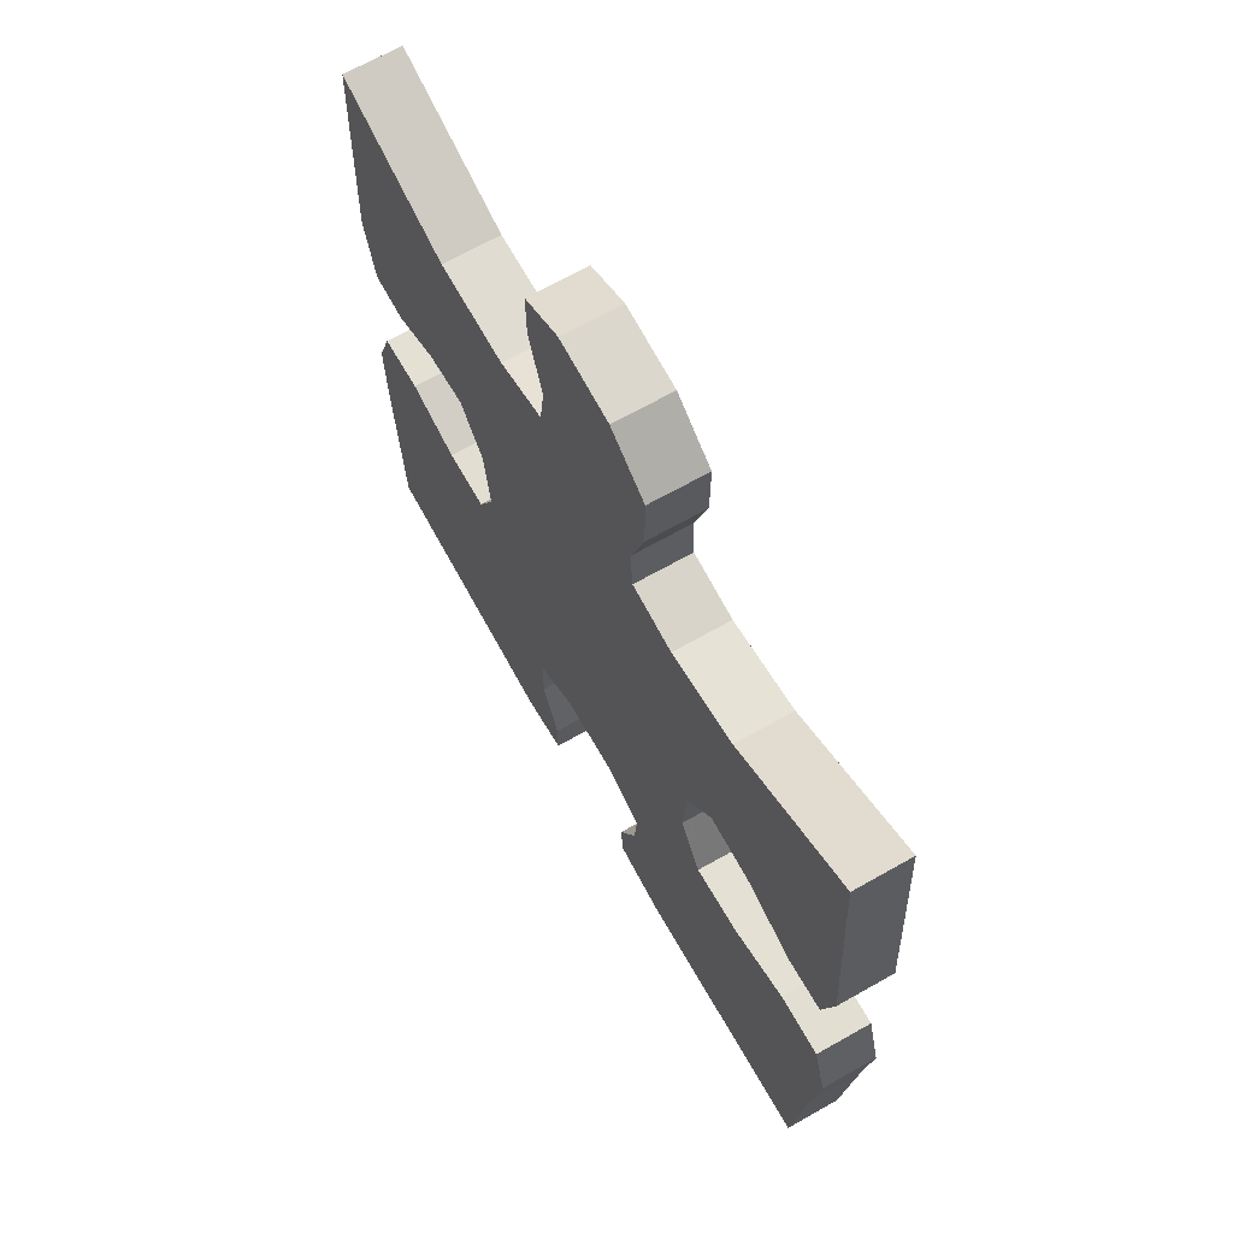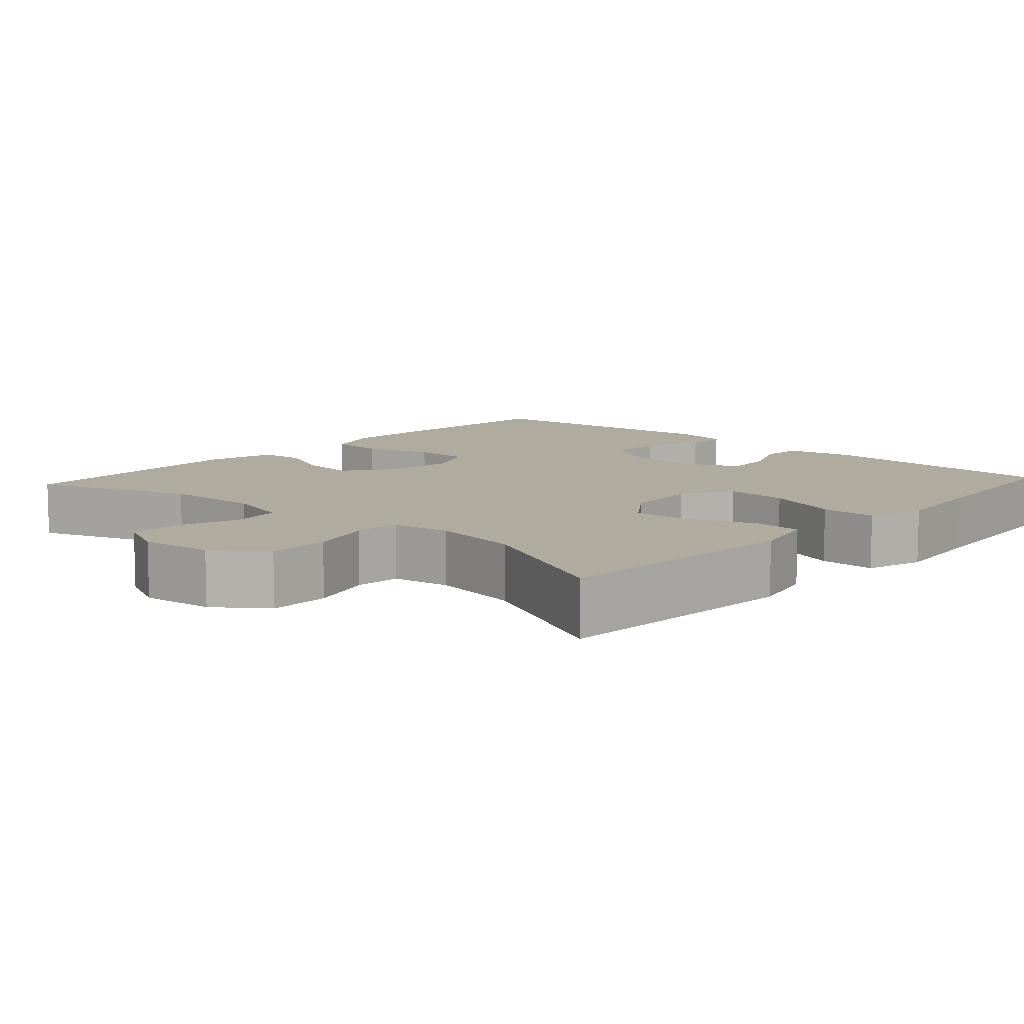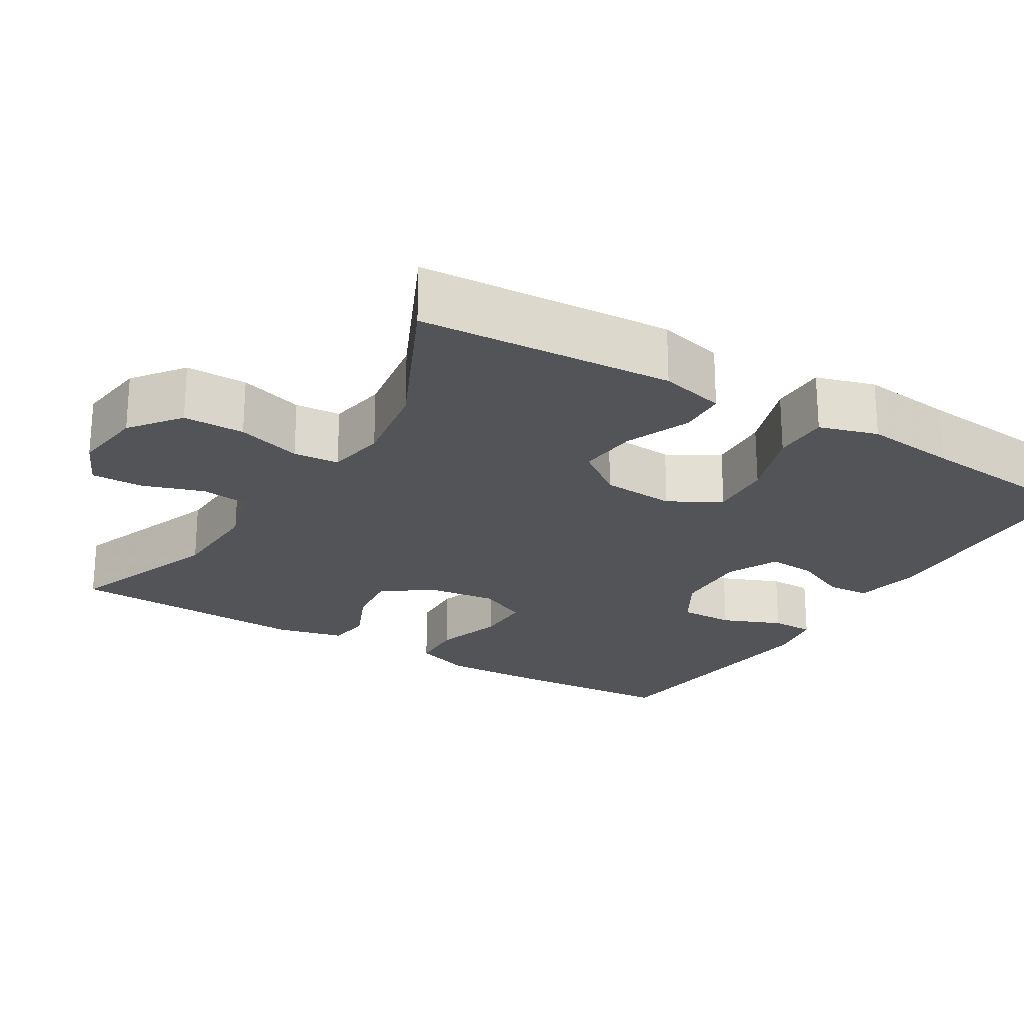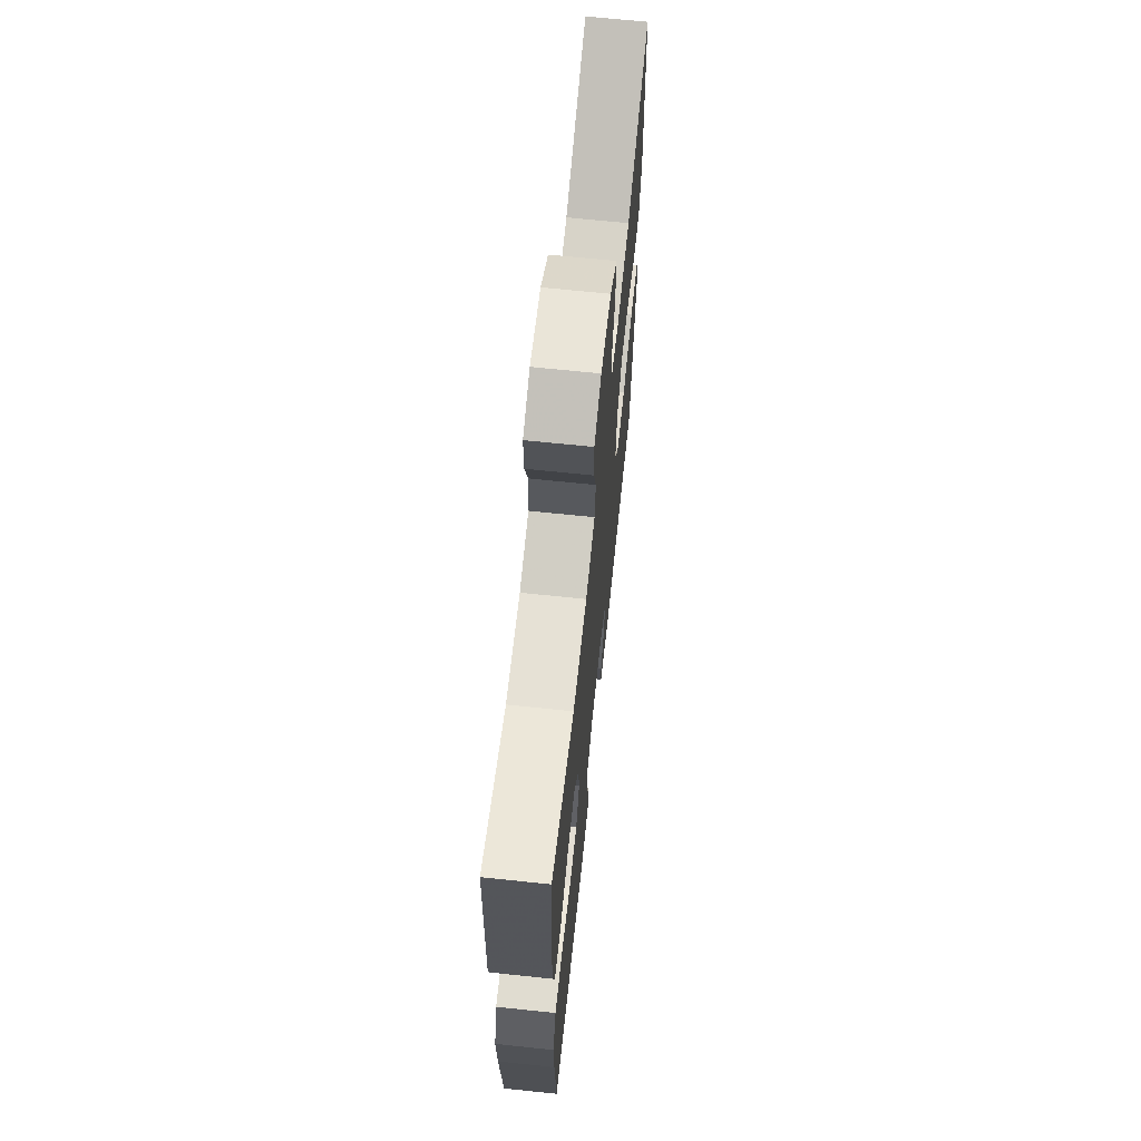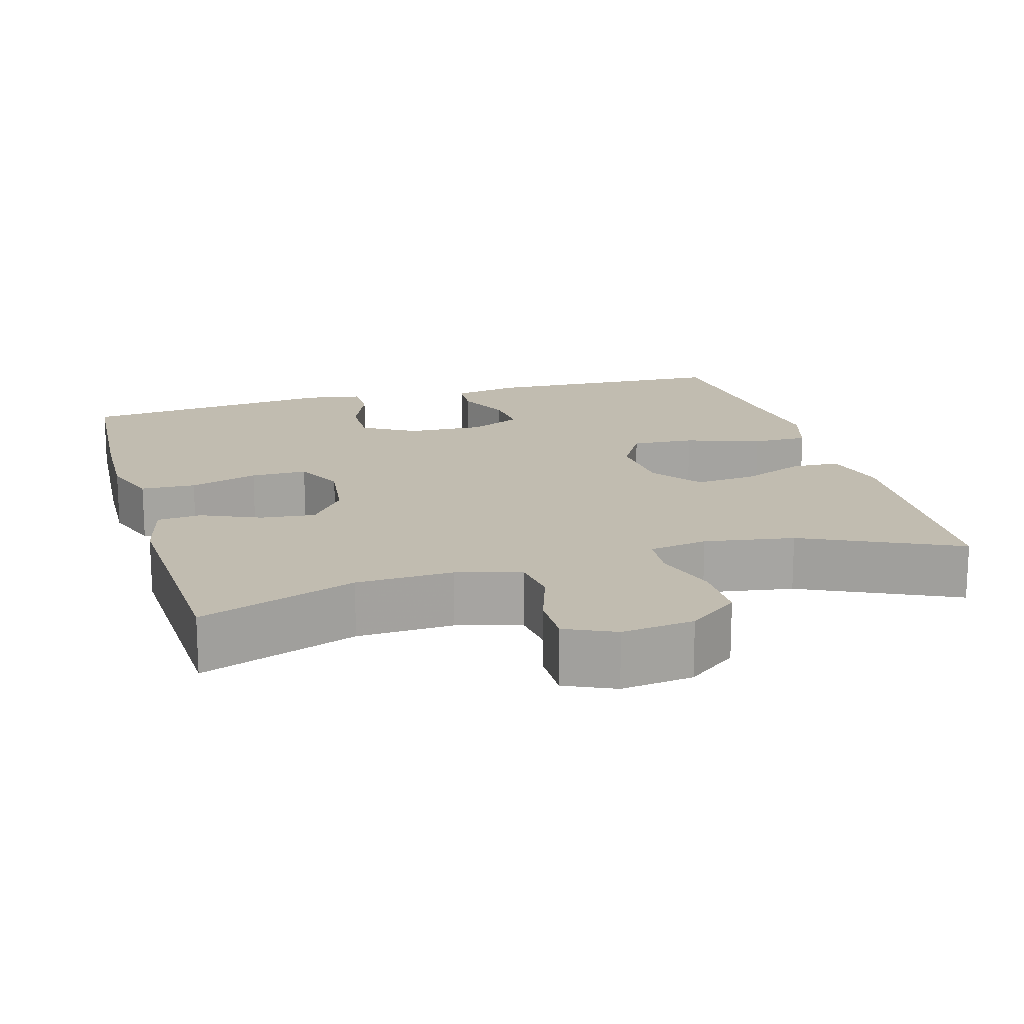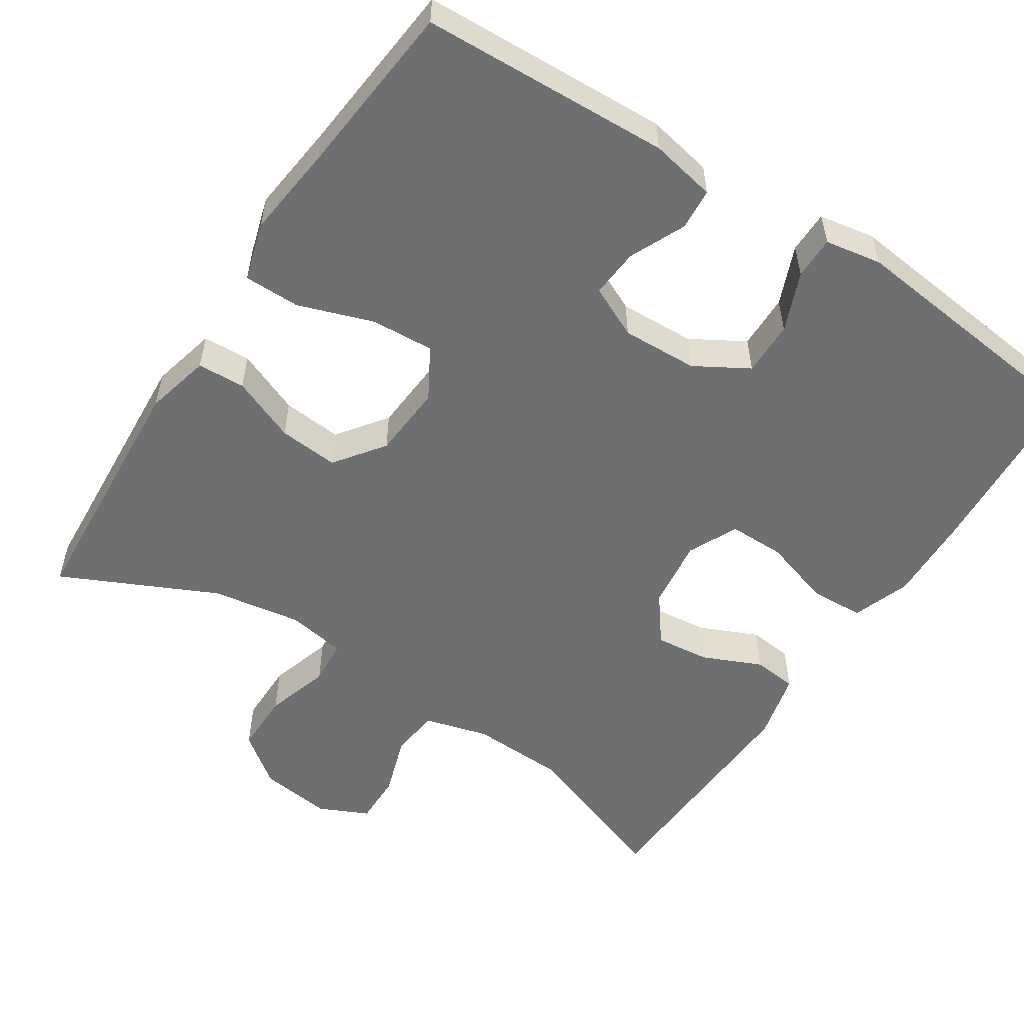
<metadata>
{"format":"obj","ext":"obj","renderer":"f3d","projection":"perspective","resolution":1024,"background":"white","views":[{"elev":67.6,"azim":60.5,"up":"+Z"},{"elev":9.7,"azim":42.4,"up":"+Y"},{"elev":-23.0,"azim":58.7,"up":"+Y"},{"elev":67.2,"azim":-84.0,"up":"+Z"},{"elev":16.6,"azim":-16.1,"up":"+Y"},{"elev":-54.5,"azim":146.9,"up":"+Y"}]}
</metadata>
<code>
v 0.5 0.07 -0.5
v 0.172 0.07 -0.514
v 0.086 0.07 -0.497
v 0.082 0.07 -0.442
v 0.115 0.07 -0.369
v 0.12 0.07 -0.305
v 0.052 0.07 -0.273
v -0.048 0.07 -0.277
v -0.118 0.07 -0.318
v -0.117 0.07 -0.39
v -0.085 0.07 -0.468
v -0.085 0.07 -0.524
v -0.159 0.07 -0.537
v -0.5 0.07 -0.5
v -0.516 0.07 -0.26
v -0.52 0.07 -0.144
v -0.493 0.07 -0.068
v -0.421 0.07 -0.065
v -0.331 0.07 -0.093
v -0.257 0.07 -0.093
v -0.226 0.07 -0.028
v -0.238 0.07 0.065
v -0.285 0.07 0.127
v -0.357 0.07 0.119
v -0.434 0.07 0.085
v -0.492 0.07 0.091
v -0.514 0.07 0.181
v -0.5 0.07 0.5
v -0.294 0.07 0.425
v -0.167 0.07 0.42
v -0.083 0.07 0.443
v -0.075 0.07 0.507
v -0.102 0.07 0.588
v -0.103 0.07 0.656
v -0.038 0.07 0.686
v 0.057 0.07 0.674
v 0.123 0.07 0.624
v 0.123 0.07 0.543
v 0.097 0.07 0.458
v 0.102 0.07 0.398
v 0.179 0.07 0.385
v 0.297 0.07 0.404
v 0.5 0.07 0.5
v 0.522 0.07 0.166
v 0.501 0.07 0.08
v 0.438 0.07 0.077
v 0.353 0.07 0.112
v 0.274 0.07 0.119
v 0.226 0.07 0.054
v 0.219 0.07 -0.043
v 0.258 0.07 -0.11
v 0.341 0.07 -0.105
v 0.439 0.07 -0.071
v 0.513 0.07 -0.071
v 0.536 0.07 -0.148
v 0.522 0.07 -0.27
v 0.5 0 -0.5
v 0.172 0 -0.514
v 0.086 0 -0.497
v 0.082 0 -0.442
v 0.115 0 -0.369
v 0.12 0 -0.305
v 0.052 0 -0.273
v -0.048 0 -0.277
v -0.118 0 -0.318
v -0.117 0 -0.39
v -0.085 0 -0.468
v -0.085 0 -0.524
v -0.159 0 -0.537
v -0.5 0 -0.5
v -0.516 0 -0.26
v -0.52 0 -0.144
v -0.493 0 -0.068
v -0.421 0 -0.065
v -0.331 0 -0.093
v -0.257 0 -0.093
v -0.226 0 -0.028
v -0.238 0 0.065
v -0.285 0 0.127
v -0.357 0 0.119
v -0.434 0 0.085
v -0.492 0 0.091
v -0.514 0 0.181
v -0.5 0 0.5
v -0.294 0 0.425
v -0.167 0 0.42
v -0.083 0 0.443
v -0.075 0 0.507
v -0.102 0 0.588
v -0.103 0 0.656
v -0.038 0 0.686
v 0.057 0 0.674
v 0.123 0 0.624
v 0.123 0 0.543
v 0.097 0 0.458
v 0.102 0 0.398
v 0.179 0 0.385
v 0.297 0 0.404
v 0.5 0 0.5
v 0.522 0 0.166
v 0.501 0 0.08
v 0.438 0 0.077
v 0.353 0 0.112
v 0.274 0 0.119
v 0.226 0 0.054
v 0.219 0 -0.043
v 0.258 0 -0.11
v 0.341 0 -0.105
v 0.439 0 -0.071
v 0.513 0 -0.071
v 0.536 0 -0.148
v 0.522 0 -0.27
f 54 55 56
f 53 54 56
f 52 53 56
f 3 4 5
f 2 3 5
f 1 2 5
f 56 1 5
f 52 56 5
f 51 52 5
f 50 51 5 6
f 49 50 6 7
f 45 46 47
f 44 45 47
f 43 44 47
f 42 43 47
f 41 42 47 48
f 40 41 48 49
f 37 38 39
f 36 37 39
f 35 36 39
f 34 35 39
f 33 34 39
f 32 33 39
f 31 32 39 40
f 49 7 8
f 40 49 8
f 31 40 8
f 30 31 8
f 27 28 29
f 26 27 29
f 25 26 29
f 24 25 29
f 23 24 29 30
f 17 18 19
f 16 17 19
f 15 16 19
f 14 15 19
f 13 14 19
f 12 13 19
f 11 12 19
f 10 11 19
f 9 10 19 20
f 8 9 20 21
f 22 23 30
f 8 21 22 30
f 112 111 110
f 112 110 109
f 112 109 108
f 61 60 59
f 61 59 58
f 61 58 57
f 61 57 112
f 61 112 108
f 61 108 107
f 62 61 107 106
f 63 62 106 105
f 103 102 101
f 103 101 100
f 103 100 99
f 103 99 98
f 104 103 98 97
f 105 104 97 96
f 95 94 93
f 95 93 92
f 95 92 91
f 95 91 90
f 95 90 89
f 95 89 88
f 96 95 88 87
f 64 63 105
f 64 105 96
f 64 96 87
f 64 87 86
f 85 84 83
f 85 83 82
f 85 82 81
f 85 81 80
f 86 85 80 79
f 75 74 73
f 75 73 72
f 75 72 71
f 75 71 70
f 75 70 69
f 75 69 68
f 75 68 67
f 75 67 66
f 76 75 66 65
f 77 76 65 64
f 86 79 78
f 86 78 77 64
f 1 57 58 2
f 2 58 59 3
f 3 59 60 4
f 4 60 61 5
f 5 61 62 6
f 6 62 63 7
f 7 63 64 8
f 8 64 65 9
f 9 65 66 10
f 10 66 67 11
f 11 67 68 12
f 12 68 69 13
f 13 69 70 14
f 14 70 71 15
f 15 71 72 16
f 16 72 73 17
f 17 73 74 18
f 18 74 75 19
f 19 75 76 20
f 20 76 77 21
f 21 77 78 22
f 22 78 79 23
f 23 79 80 24
f 24 80 81 25
f 25 81 82 26
f 26 82 83 27
f 27 83 84 28
f 28 84 85 29
f 29 85 86 30
f 30 86 87 31
f 31 87 88 32
f 32 88 89 33
f 33 89 90 34
f 34 90 91 35
f 35 91 92 36
f 36 92 93 37
f 37 93 94 38
f 38 94 95 39
f 39 95 96 40
f 40 96 97 41
f 41 97 98 42
f 42 98 99 43
f 43 99 100 44
f 44 100 101 45
f 45 101 102 46
f 46 102 103 47
f 47 103 104 48
f 48 104 105 49
f 49 105 106 50
f 50 106 107 51
f 51 107 108 52
f 52 108 109 53
f 53 109 110 54
f 54 110 111 55
f 55 111 112 56
f 56 112 57 1

</code>
